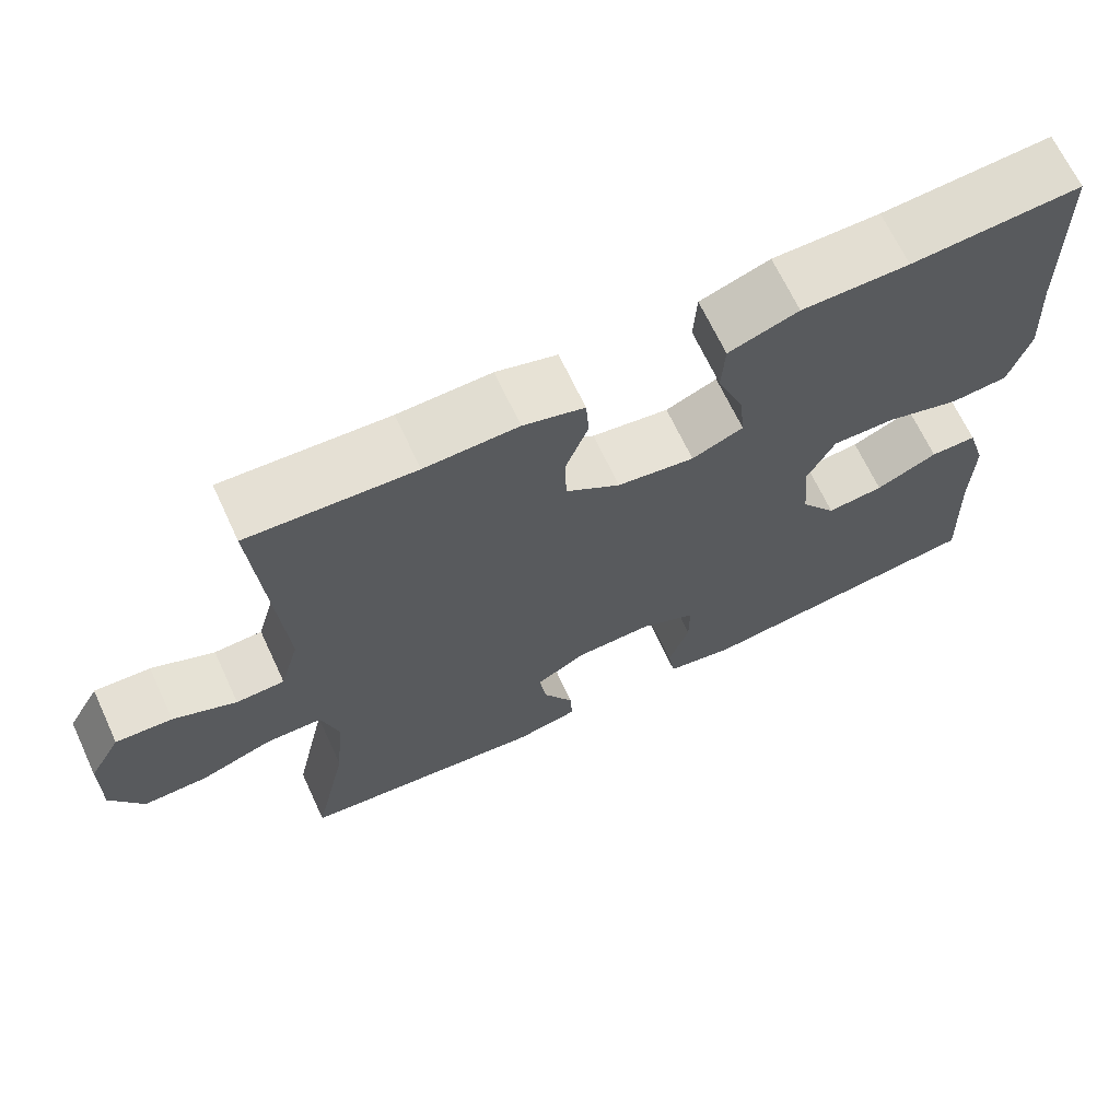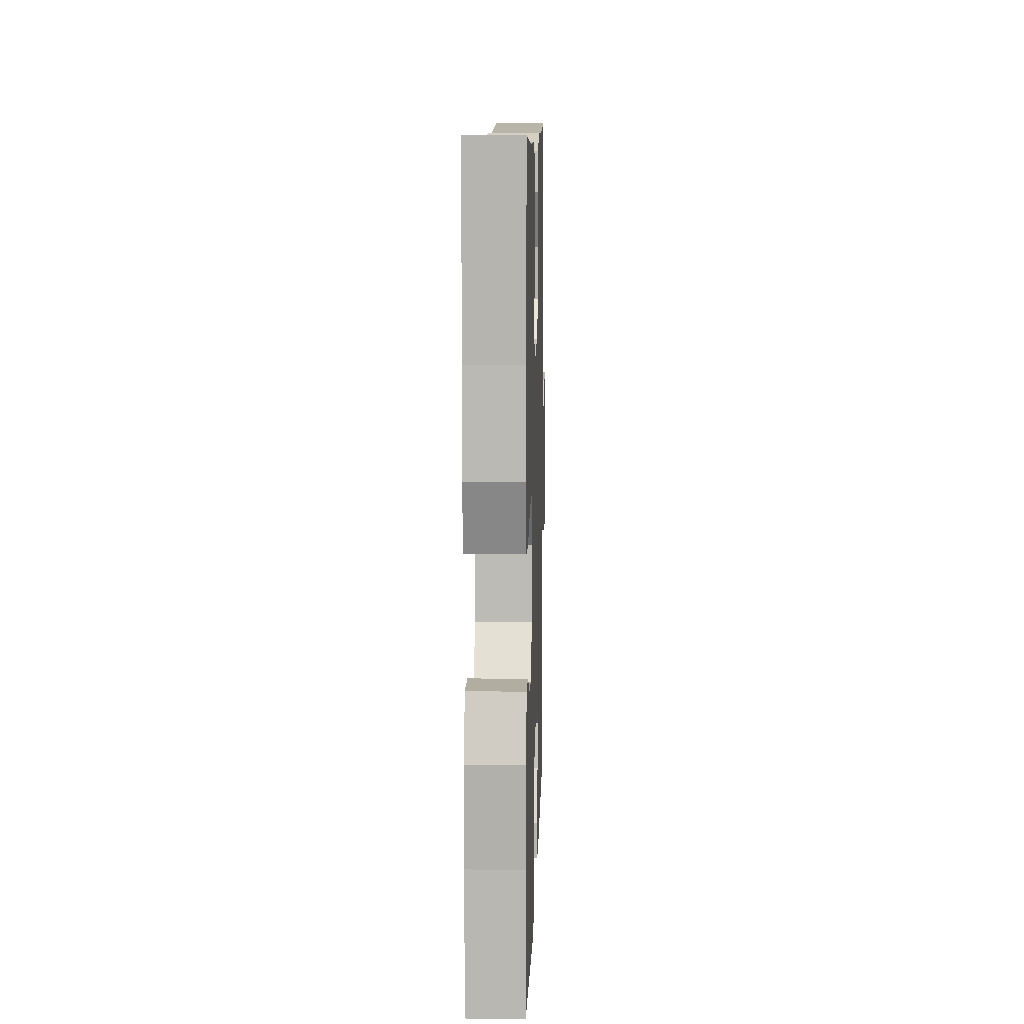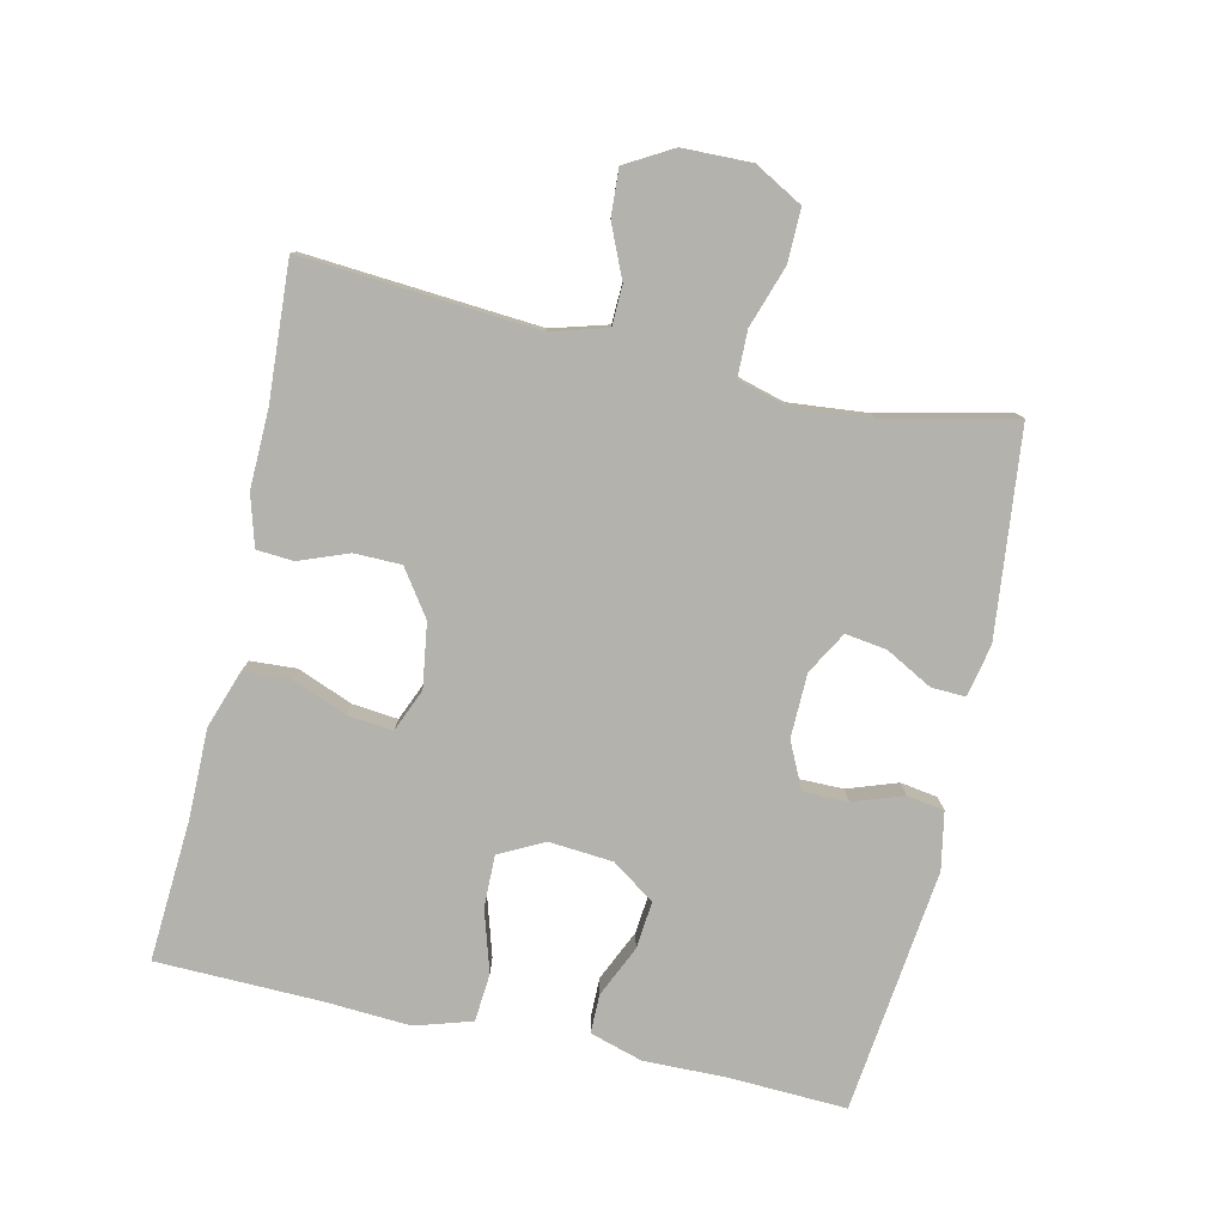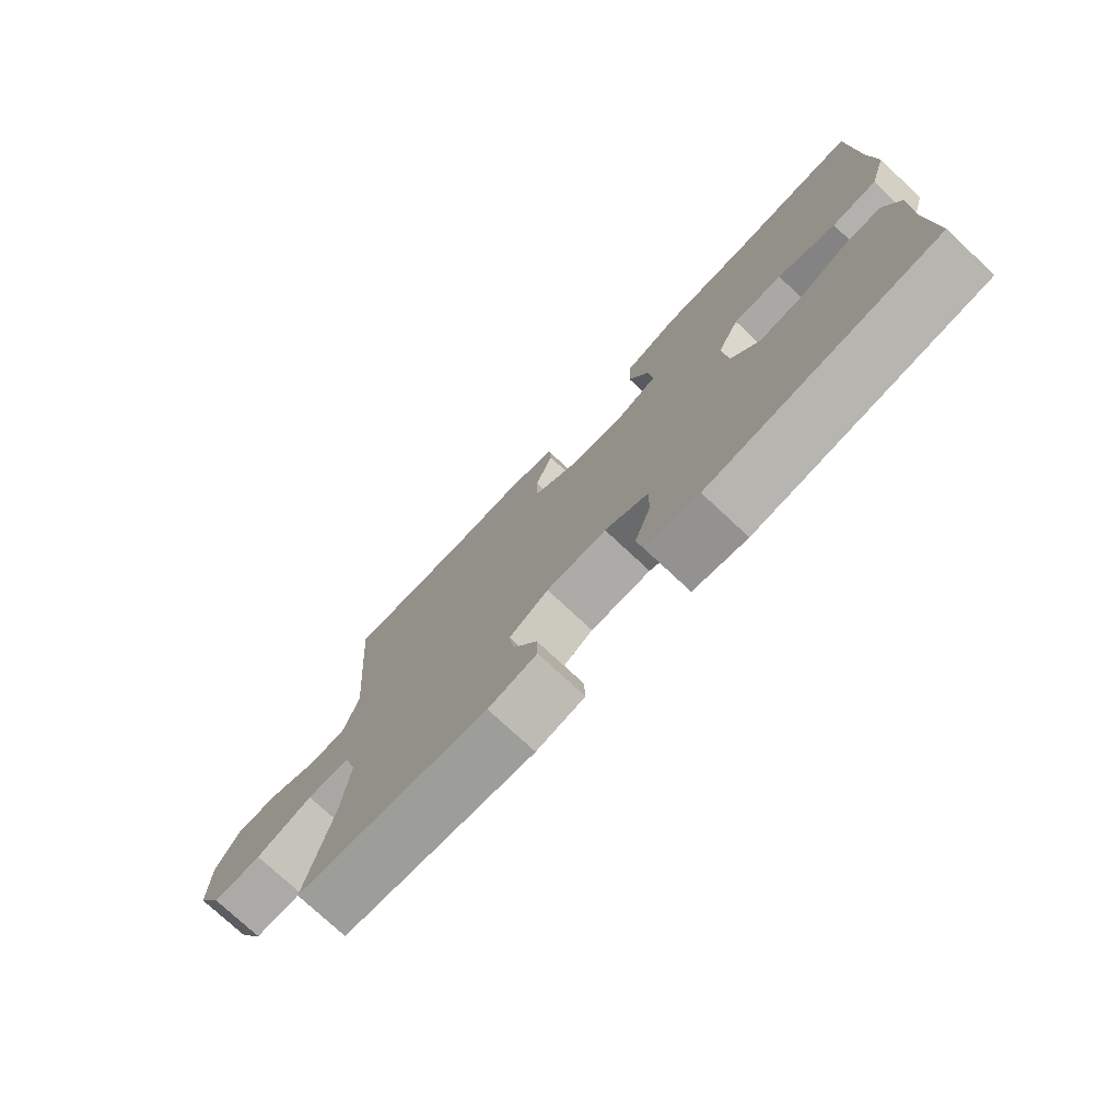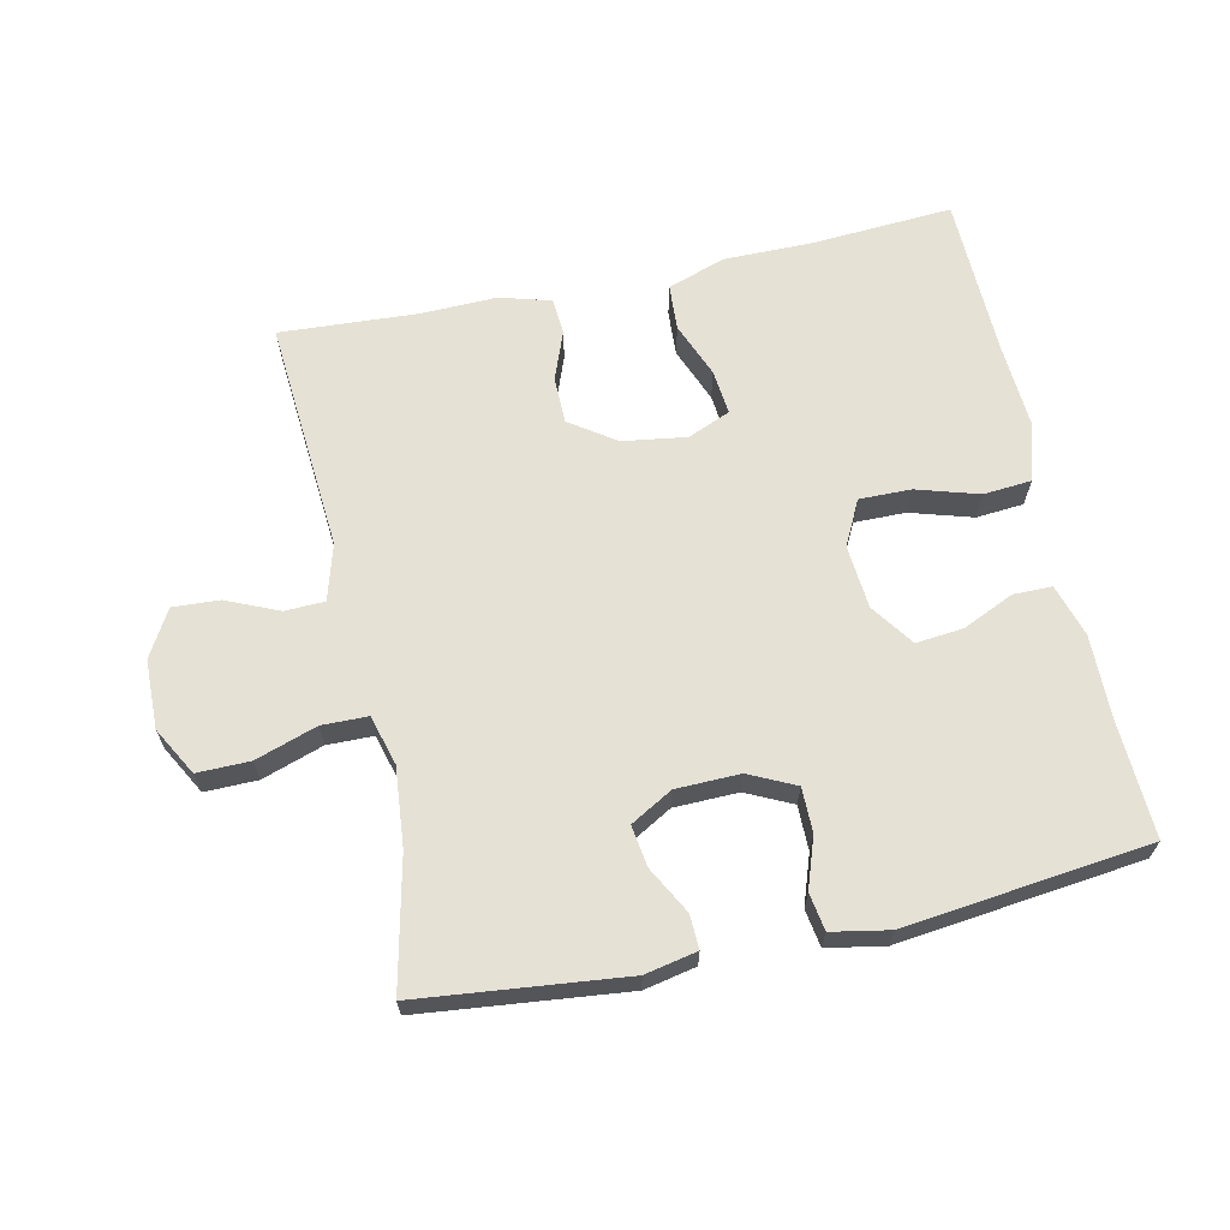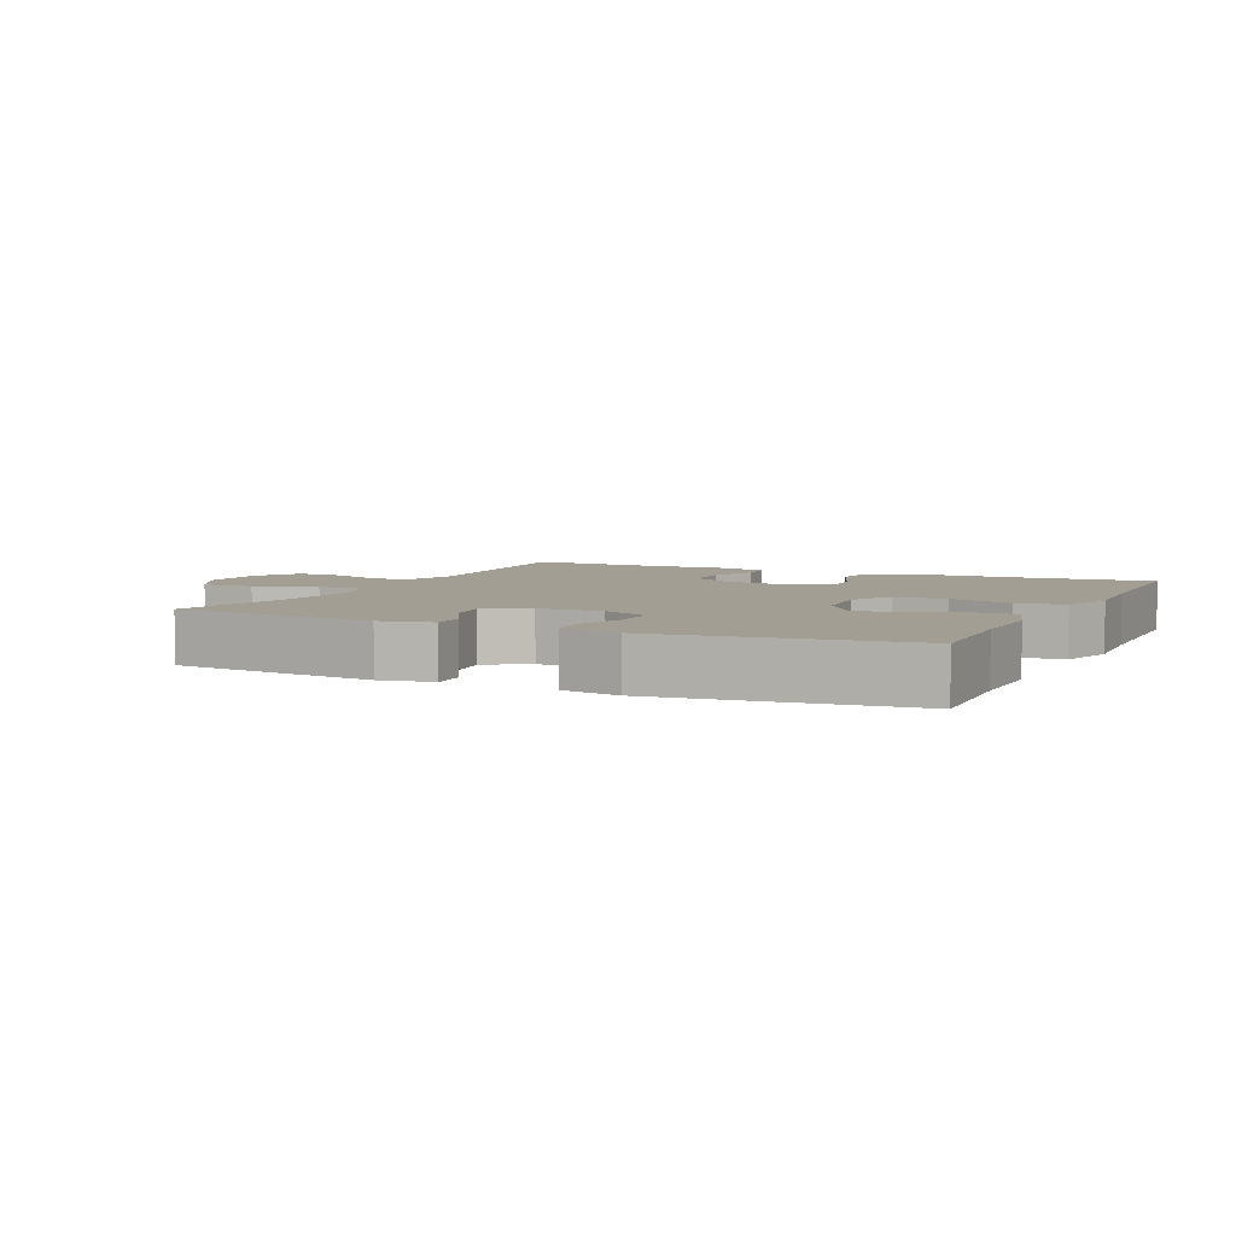
<metadata>
{"format":"obj","ext":"obj","renderer":"f3d","projection":"perspective","resolution":1024,"background":"white","views":[{"elev":67.6,"azim":155.0,"up":"+Z"},{"elev":10.3,"azim":-88.2,"up":"+Z"},{"elev":-79.4,"azim":77.4,"up":"+Y"},{"elev":-75.5,"azim":-133.1,"up":"+Z"},{"elev":65.1,"azim":167.8,"up":"+Y"},{"elev":5.1,"azim":-154.7,"up":"+Y"}]}
</metadata>
<code>
v -0.5 0.07 0.5
v -0.288 0.07 0.486
v -0.154 0.07 0.486
v -0.067 0.07 0.456
v -0.063 0.07 0.387
v -0.096 0.07 0.304
v -0.103 0.07 0.236
v -0.039 0.07 0.209
v 0.057 0.07 0.223
v 0.125 0.07 0.27
v 0.126 0.07 0.34
v 0.098 0.07 0.414
v 0.102 0.07 0.469
v 0.178 0.07 0.491
v 0.294 0.07 0.488
v 0.5 0.07 0.5
v 0.473 0.07 0.149
v 0.497 0.07 0.065
v 0.557 0.07 0.063
v 0.635 0.07 0.097
v 0.705 0.07 0.101
v 0.745 0.07 0.031
v 0.747 0.07 -0.072
v 0.707 0.07 -0.144
v 0.628 0.07 -0.143
v 0.536 0.07 -0.112
v 0.467 0.07 -0.113
v 0.446 0.07 -0.188
v 0.457 0.07 -0.306
v 0.5 0.07 -0.5
v 0.192 0.07 -0.533
v 0.114 0.07 -0.517
v 0.116 0.07 -0.466
v 0.154 0.07 -0.396
v 0.163 0.07 -0.334
v 0.1 0.07 -0.298
v 0.004 0.07 -0.296
v -0.065 0.07 -0.329
v -0.065 0.07 -0.396
v -0.039 0.07 -0.471
v -0.048 0.07 -0.527
v -0.134 0.07 -0.543
v -0.5 0.07 -0.5
v -0.492 0.07 -0.324
v -0.494 0.07 -0.2
v -0.47 0.07 -0.121
v -0.412 0.07 -0.121
v -0.335 0.07 -0.156
v -0.264 0.07 -0.163
v -0.219 0.07 -0.099
v -0.211 0.07 -0.003
v -0.245 0.07 0.064
v -0.323 0.07 0.063
v -0.416 0.07 0.035
v -0.488 0.07 0.041
v -0.514 0.07 0.126
v -0.506 0.07 0.254
v -0.5 0 0.5
v -0.288 0 0.486
v -0.154 0 0.486
v -0.067 0 0.456
v -0.063 0 0.387
v -0.096 0 0.304
v -0.103 0 0.236
v -0.039 0 0.209
v 0.057 0 0.223
v 0.125 0 0.27
v 0.126 0 0.34
v 0.098 0 0.414
v 0.102 0 0.469
v 0.178 0 0.491
v 0.294 0 0.488
v 0.5 0 0.5
v 0.473 0 0.149
v 0.497 0 0.065
v 0.557 0 0.063
v 0.635 0 0.097
v 0.705 0 0.101
v 0.745 0 0.031
v 0.747 0 -0.072
v 0.707 0 -0.144
v 0.628 0 -0.143
v 0.536 0 -0.112
v 0.467 0 -0.113
v 0.446 0 -0.188
v 0.457 0 -0.306
v 0.5 0 -0.5
v 0.192 0 -0.533
v 0.114 0 -0.517
v 0.116 0 -0.466
v 0.154 0 -0.396
v 0.163 0 -0.334
v 0.1 0 -0.298
v 0.004 0 -0.296
v -0.065 0 -0.329
v -0.065 0 -0.396
v -0.039 0 -0.471
v -0.048 0 -0.527
v -0.134 0 -0.543
v -0.5 0 -0.5
v -0.492 0 -0.324
v -0.494 0 -0.2
v -0.47 0 -0.121
v -0.412 0 -0.121
v -0.335 0 -0.156
v -0.264 0 -0.163
v -0.219 0 -0.099
v -0.211 0 -0.003
v -0.245 0 0.064
v -0.323 0 0.063
v -0.416 0 0.035
v -0.488 0 0.041
v -0.514 0 0.126
v -0.506 0 0.254
f 55 56 57
f 54 55 57
f 53 54 57
f 57 1 2
f 53 57 2
f 52 53 2
f 2 3 4
f 52 2 4
f 51 52 4
f 50 51 4
f 46 47 48
f 45 46 48
f 44 45 48
f 44 48 49
f 43 44 49
f 42 43 49
f 41 42 49
f 40 41 49
f 39 40 49
f 38 39 49 50
f 32 33 34
f 31 32 34
f 30 31 34
f 29 30 34
f 28 29 34 35
f 27 28 35 36
f 24 25 26
f 23 24 26
f 22 23 26
f 21 22 26
f 20 21 26
f 19 20 26
f 18 19 26 27
f 27 36 37
f 18 27 37
f 17 18 37
f 13 14 15
f 12 13 15
f 11 12 15
f 15 16 17
f 11 15 17
f 10 11 17
f 4 5 6
f 50 4 6
f 50 6 7
f 37 38 50
f 17 37 50
f 10 17 50
f 9 10 50
f 8 9 50
f 7 8 50
f 114 113 112
f 114 112 111
f 114 111 110
f 59 58 114
f 59 114 110
f 59 110 109
f 61 60 59
f 61 59 109
f 61 109 108
f 61 108 107
f 105 104 103
f 105 103 102
f 105 102 101
f 106 105 101
f 106 101 100
f 106 100 99
f 106 99 98
f 106 98 97
f 106 97 96
f 107 106 96 95
f 91 90 89
f 91 89 88
f 91 88 87
f 91 87 86
f 92 91 86 85
f 93 92 85 84
f 83 82 81
f 83 81 80
f 83 80 79
f 83 79 78
f 83 78 77
f 83 77 76
f 84 83 76 75
f 94 93 84
f 94 84 75
f 94 75 74
f 72 71 70
f 72 70 69
f 72 69 68
f 74 73 72
f 74 72 68
f 74 68 67
f 63 62 61
f 63 61 107
f 64 63 107
f 107 95 94
f 107 94 74
f 107 74 67
f 107 67 66
f 107 66 65
f 107 65 64
f 1 58 59 2
f 2 59 60 3
f 3 60 61 4
f 4 61 62 5
f 5 62 63 6
f 6 63 64 7
f 7 64 65 8
f 8 65 66 9
f 9 66 67 10
f 10 67 68 11
f 11 68 69 12
f 12 69 70 13
f 13 70 71 14
f 14 71 72 15
f 15 72 73 16
f 16 73 74 17
f 17 74 75 18
f 18 75 76 19
f 19 76 77 20
f 20 77 78 21
f 21 78 79 22
f 22 79 80 23
f 23 80 81 24
f 24 81 82 25
f 25 82 83 26
f 26 83 84 27
f 27 84 85 28
f 28 85 86 29
f 29 86 87 30
f 30 87 88 31
f 31 88 89 32
f 32 89 90 33
f 33 90 91 34
f 34 91 92 35
f 35 92 93 36
f 36 93 94 37
f 37 94 95 38
f 38 95 96 39
f 39 96 97 40
f 40 97 98 41
f 41 98 99 42
f 42 99 100 43
f 43 100 101 44
f 44 101 102 45
f 45 102 103 46
f 46 103 104 47
f 47 104 105 48
f 48 105 106 49
f 49 106 107 50
f 50 107 108 51
f 51 108 109 52
f 52 109 110 53
f 53 110 111 54
f 54 111 112 55
f 55 112 113 56
f 56 113 114 57
f 57 114 58 1

</code>
